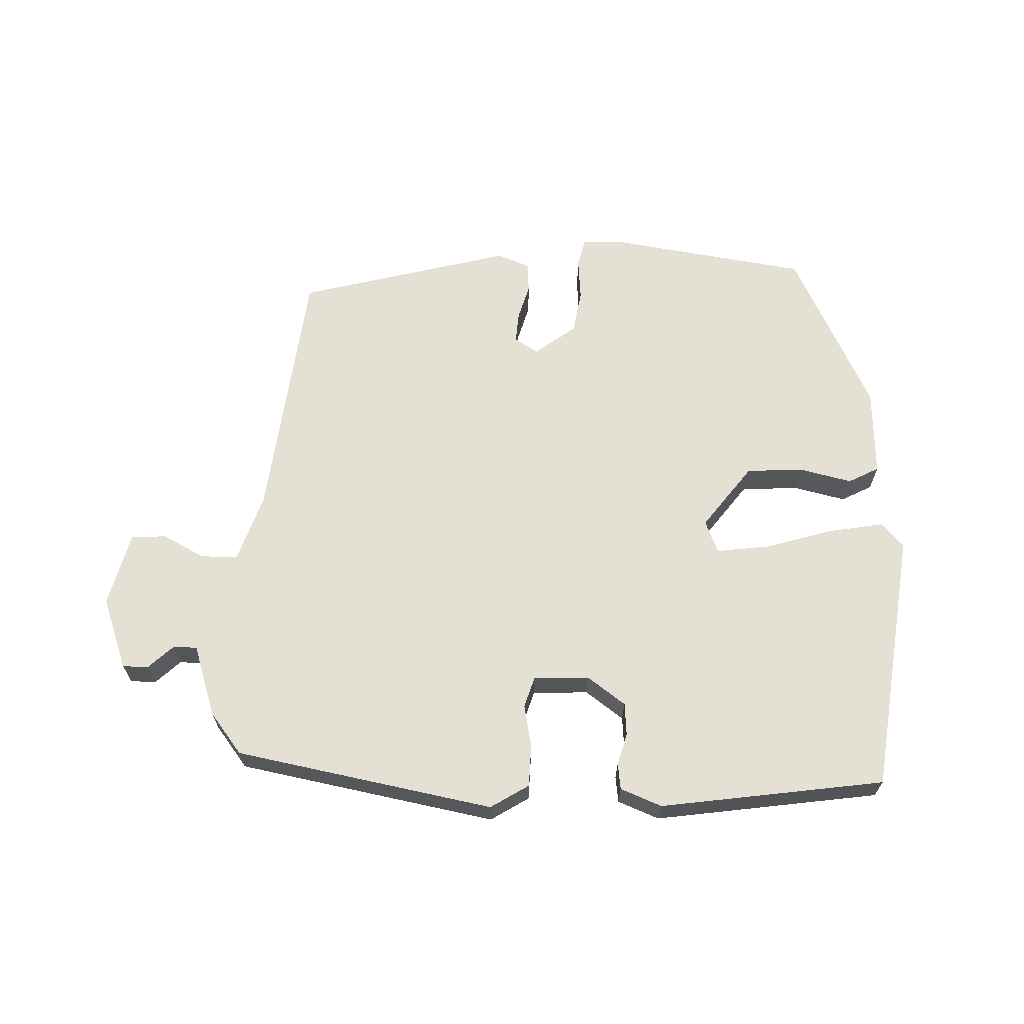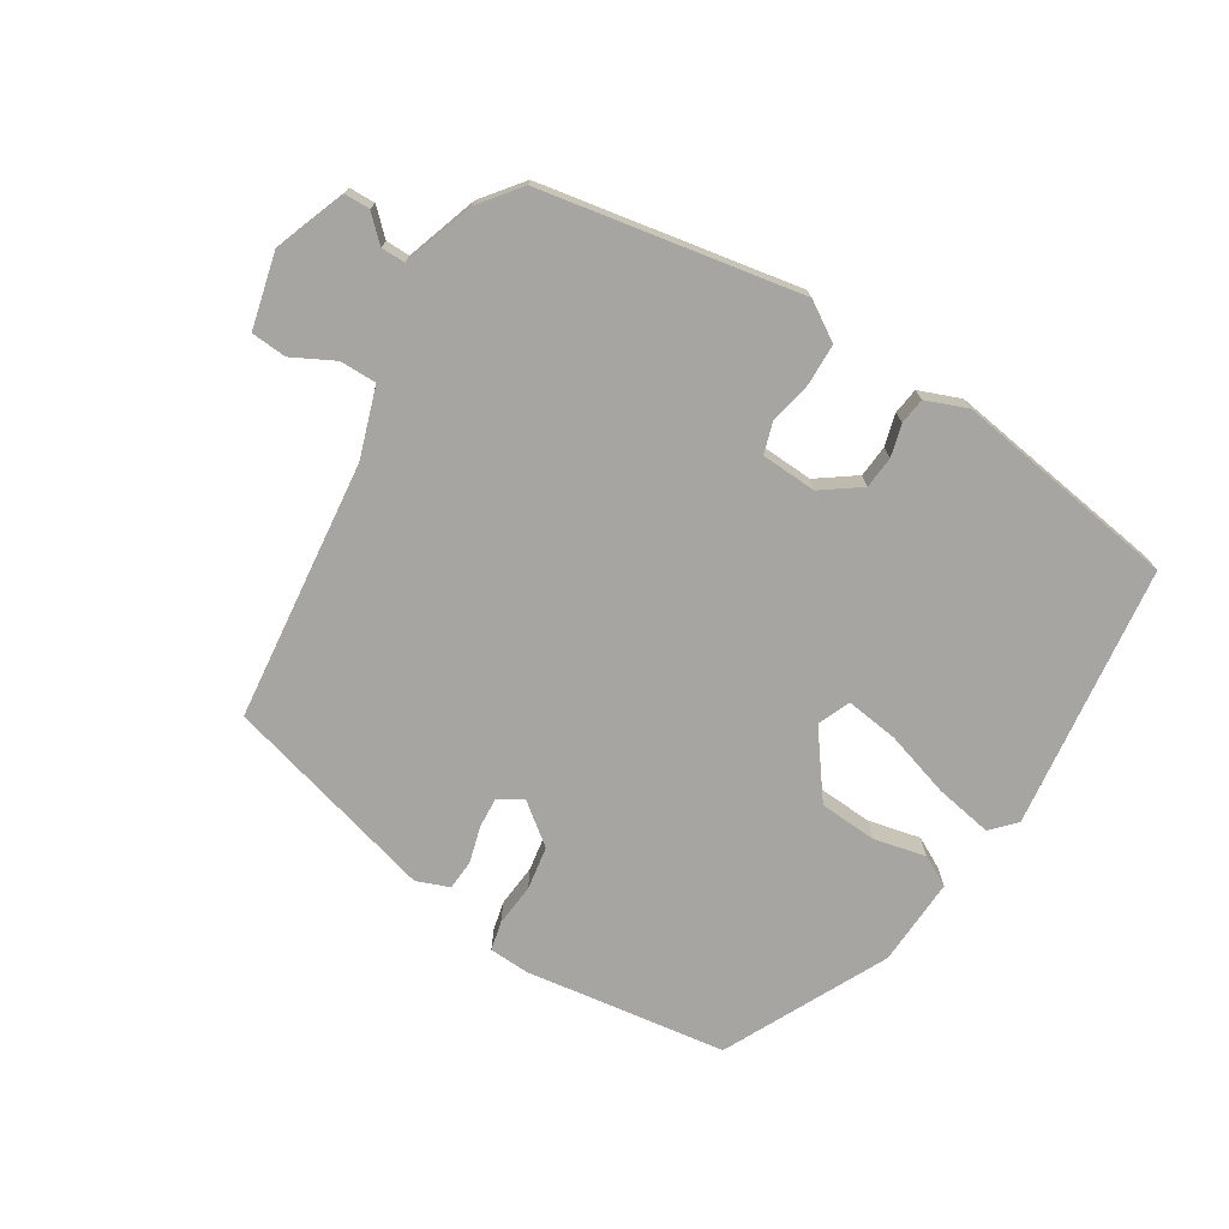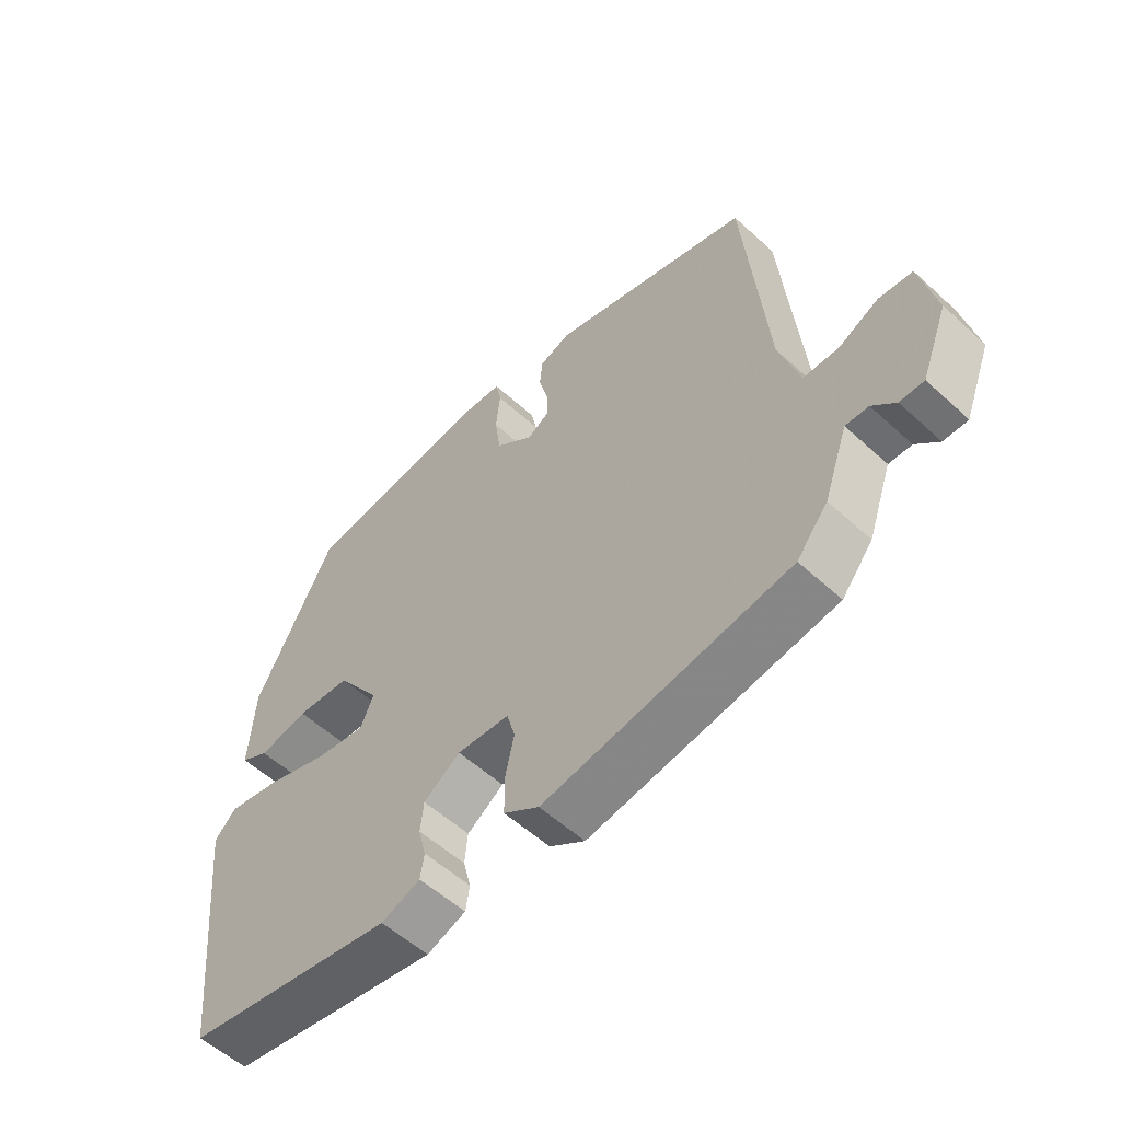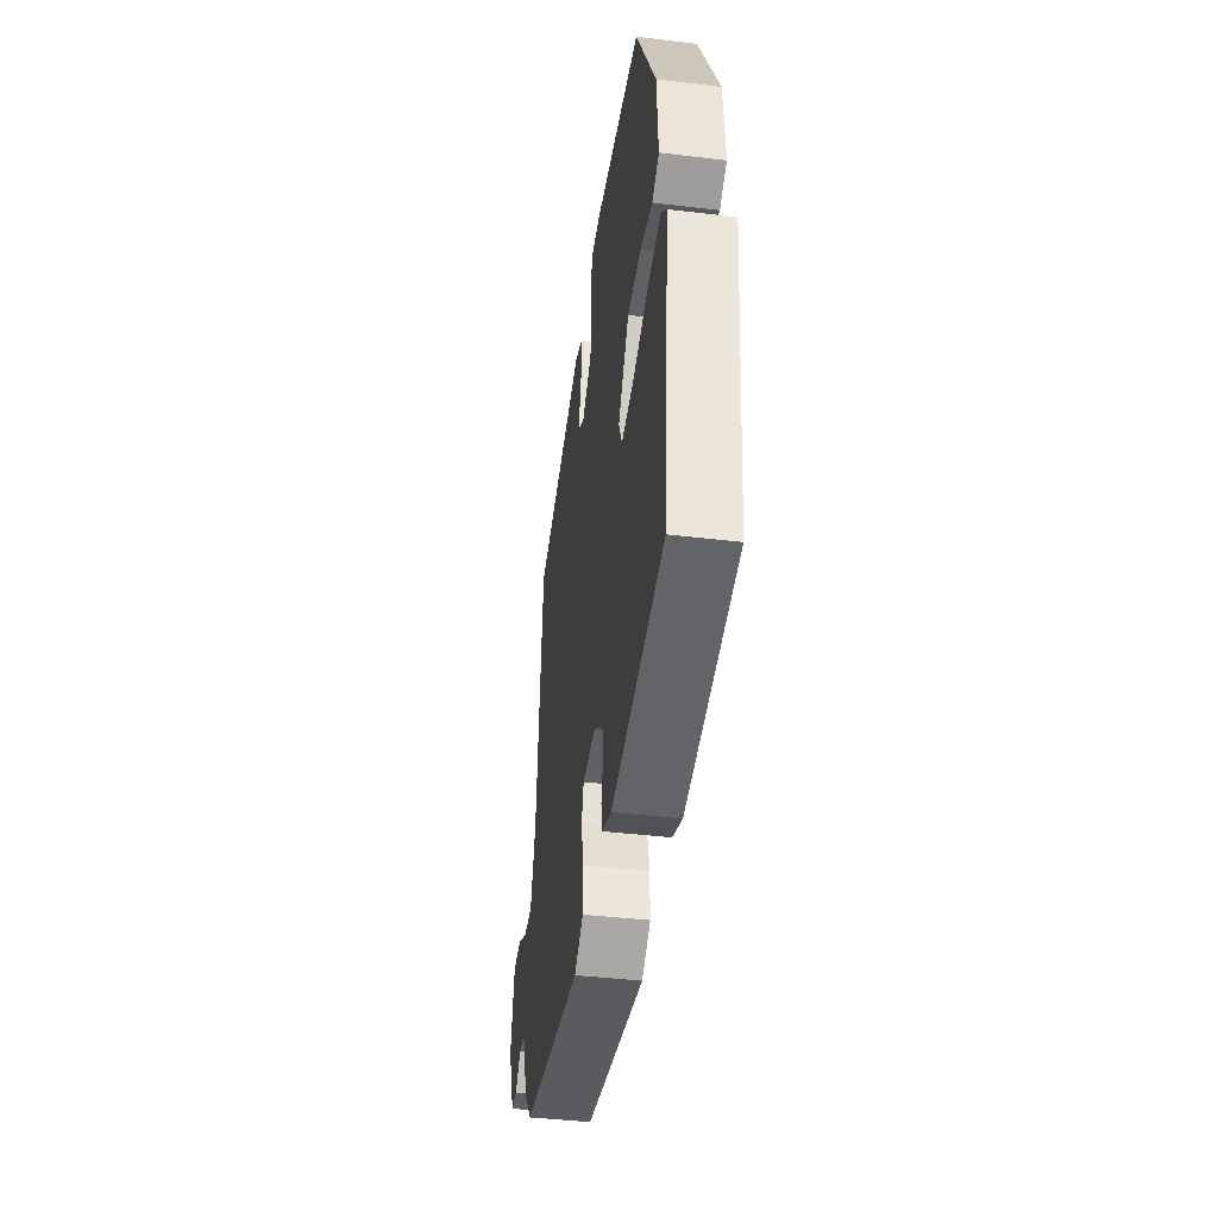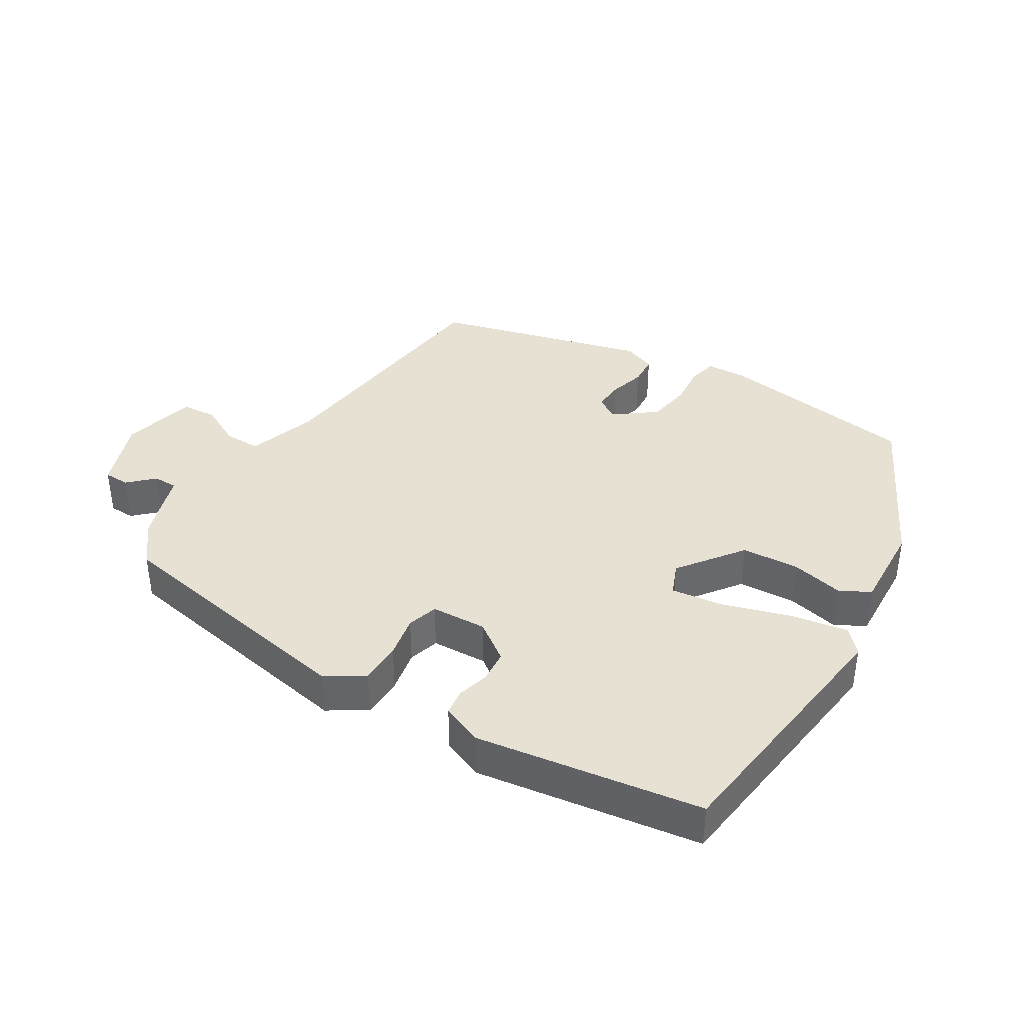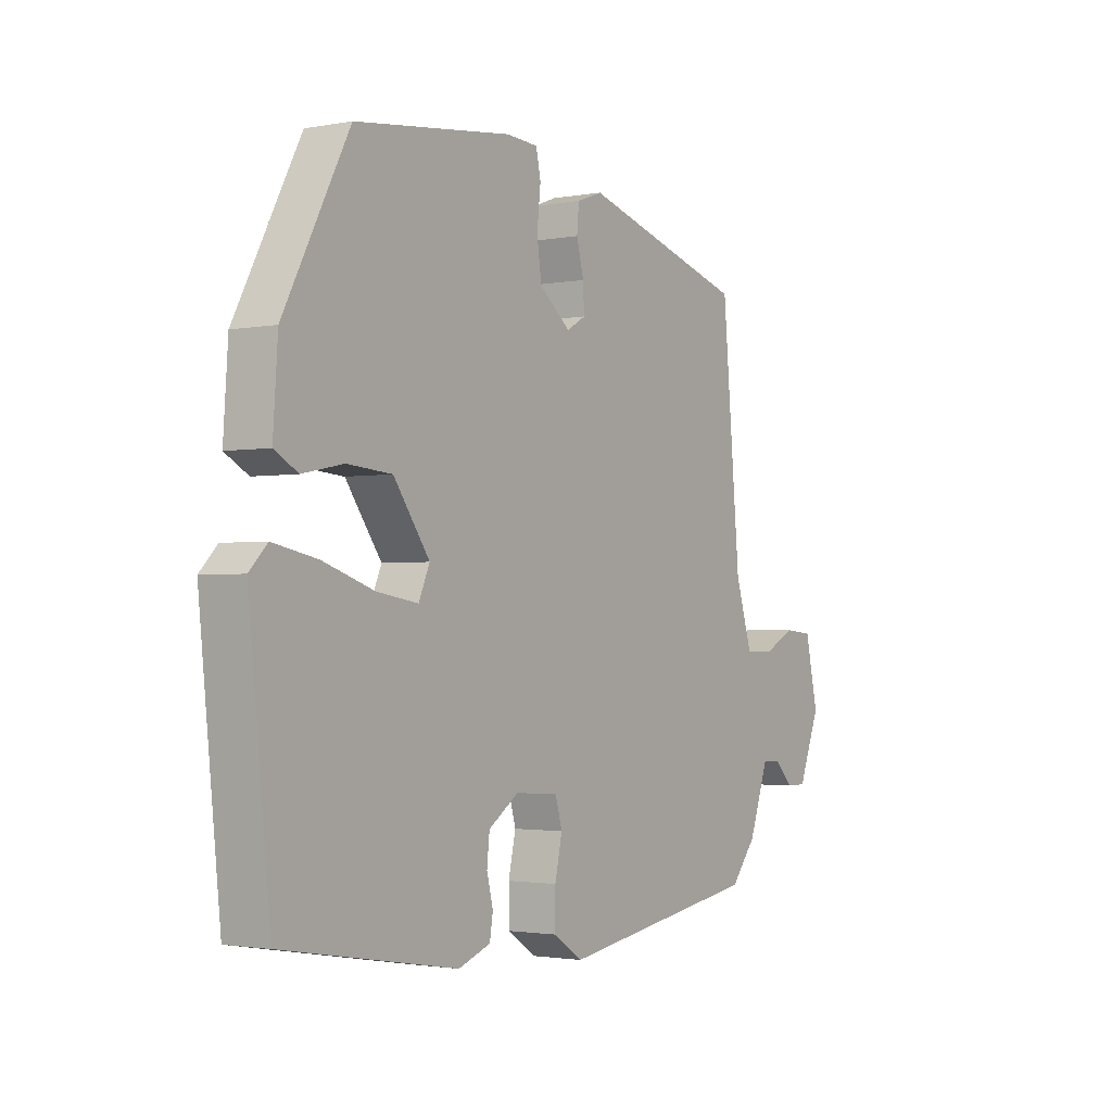
<metadata>
{"format":"obj","ext":"obj","renderer":"f3d","projection":"perspective","resolution":1024,"background":"white","views":[{"elev":65.6,"azim":-176.6,"up":"+Y"},{"elev":-73.8,"azim":149.4,"up":"+Y"},{"elev":-55.3,"azim":46.1,"up":"+Z"},{"elev":-41.5,"azim":-98.3,"up":"+Z"},{"elev":38.7,"azim":-147.2,"up":"+Y"},{"elev":-2.0,"azim":-56.1,"up":"+Z"}]}
</metadata>
<code>
v -0.479 0.07 -0.41
v -0.52 0.07 -0.016
v -0.486 0.07 0.019
v -0.401 0.07 0.002
v -0.302 0.07 -0.031
v -0.224 0.07 -0.043
v -0.203 0.07 0.005
v -0.272 0.07 0.102
v -0.358 0.07 0.109
v -0.436 0.07 0.093
v -0.481 0.07 0.118
v -0.472 0.07 0.25
v -0.347 0.07 0.49
v -0.046 0.07 0.527
v 0.014 0.07 0.523
v 0.023 0.07 0.48
v 0.016 0.07 0.416
v 0.025 0.07 0.351
v 0.085 0.07 0.303
v 0.121 0.07 0.324
v 0.119 0.07 0.37
v 0.105 0.07 0.424
v 0.109 0.07 0.469
v 0.158 0.07 0.487
v 0.476 0.07 0.394
v 0.511 0.07 0.004
v 0.543 0.07 -0.1
v 0.598 0.07 -0.101
v 0.661 0.07 -0.07
v 0.714 0.07 -0.075
v 0.739 0.07 -0.187
v 0.697 0.07 -0.293
v 0.659 0.07 -0.293
v 0.623 0.07 -0.257
v 0.587 0.07 -0.256
v 0.549 0.07 -0.362
v 0.5 0.07 -0.422
v 0.112 0.07 -0.484
v 0.056 0.07 -0.447
v 0.056 0.07 -0.385
v 0.07 0.07 -0.321
v 0.057 0.07 -0.275
v -0.026 0.07 -0.269
v -0.084 0.07 -0.309
v -0.089 0.07 -0.357
v -0.077 0.07 -0.405
v -0.083 0.07 -0.444
v -0.145 0.07 -0.467
v -0.479 0 -0.41
v -0.52 0 -0.016
v -0.486 0 0.019
v -0.401 0 0.002
v -0.302 0 -0.031
v -0.224 0 -0.043
v -0.203 0 0.005
v -0.272 0 0.102
v -0.358 0 0.109
v -0.436 0 0.093
v -0.481 0 0.118
v -0.472 0 0.25
v -0.347 0 0.49
v -0.046 0 0.527
v 0.014 0 0.523
v 0.023 0 0.48
v 0.016 0 0.416
v 0.025 0 0.351
v 0.085 0 0.303
v 0.121 0 0.324
v 0.119 0 0.37
v 0.105 0 0.424
v 0.109 0 0.469
v 0.158 0 0.487
v 0.476 0 0.394
v 0.511 0 0.004
v 0.543 0 -0.1
v 0.598 0 -0.101
v 0.661 0 -0.07
v 0.714 0 -0.075
v 0.739 0 -0.187
v 0.697 0 -0.293
v 0.659 0 -0.293
v 0.623 0 -0.257
v 0.587 0 -0.256
v 0.549 0 -0.362
v 0.5 0 -0.422
v 0.112 0 -0.484
v 0.056 0 -0.447
v 0.056 0 -0.385
v 0.07 0 -0.321
v 0.057 0 -0.275
v -0.026 0 -0.269
v -0.084 0 -0.309
v -0.089 0 -0.357
v -0.077 0 -0.405
v -0.083 0 -0.444
v -0.145 0 -0.467
f 3 4 5
f 2 3 5
f 1 2 5
f 48 1 5
f 47 48 5
f 46 47 5
f 45 46 5
f 44 45 5 6
f 43 44 6 7
f 42 43 7
f 39 40 41
f 38 39 41
f 37 38 41
f 36 37 41
f 35 36 41
f 35 41 42
f 32 33 34
f 31 32 34
f 30 31 34
f 29 30 34
f 28 29 34
f 27 28 34 35
f 42 7 8
f 35 42 8
f 27 35 8
f 26 27 8
f 24 25 26
f 23 24 26
f 22 23 26
f 21 22 26
f 15 16 17
f 14 15 17
f 13 14 17
f 12 13 17
f 11 12 17
f 10 11 17
f 9 10 17
f 8 9 17 18
f 20 21 26
f 19 20 26
f 19 26 8
f 8 18 19
f 53 52 51
f 53 51 50
f 53 50 49
f 53 49 96
f 53 96 95
f 53 95 94
f 53 94 93
f 54 53 93 92
f 55 54 92 91
f 55 91 90
f 89 88 87
f 89 87 86
f 89 86 85
f 89 85 84
f 89 84 83
f 90 89 83
f 82 81 80
f 82 80 79
f 82 79 78
f 82 78 77
f 82 77 76
f 83 82 76 75
f 56 55 90
f 56 90 83
f 56 83 75
f 56 75 74
f 74 73 72
f 74 72 71
f 74 71 70
f 74 70 69
f 65 64 63
f 65 63 62
f 65 62 61
f 65 61 60
f 65 60 59
f 65 59 58
f 65 58 57
f 66 65 57 56
f 74 69 68
f 74 68 67
f 56 74 67
f 67 66 56
f 1 49 50 2
f 2 50 51 3
f 3 51 52 4
f 4 52 53 5
f 5 53 54 6
f 6 54 55 7
f 7 55 56 8
f 8 56 57 9
f 9 57 58 10
f 10 58 59 11
f 11 59 60 12
f 12 60 61 13
f 13 61 62 14
f 14 62 63 15
f 15 63 64 16
f 16 64 65 17
f 17 65 66 18
f 18 66 67 19
f 19 67 68 20
f 20 68 69 21
f 21 69 70 22
f 22 70 71 23
f 23 71 72 24
f 24 72 73 25
f 25 73 74 26
f 26 74 75 27
f 27 75 76 28
f 28 76 77 29
f 29 77 78 30
f 30 78 79 31
f 31 79 80 32
f 32 80 81 33
f 33 81 82 34
f 34 82 83 35
f 35 83 84 36
f 36 84 85 37
f 37 85 86 38
f 38 86 87 39
f 39 87 88 40
f 40 88 89 41
f 41 89 90 42
f 42 90 91 43
f 43 91 92 44
f 44 92 93 45
f 45 93 94 46
f 46 94 95 47
f 47 95 96 48
f 48 96 49 1

</code>
